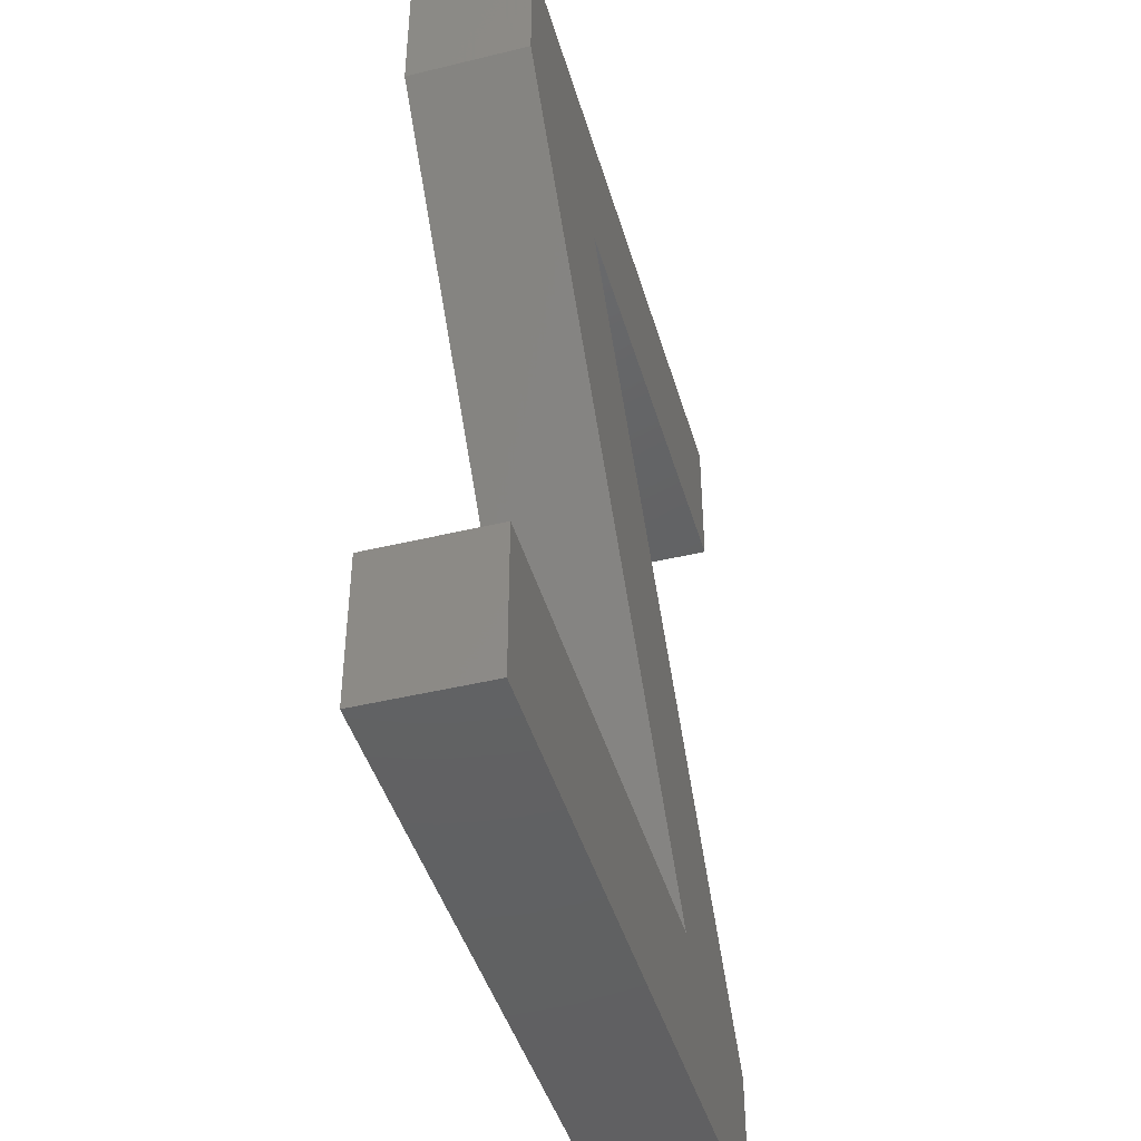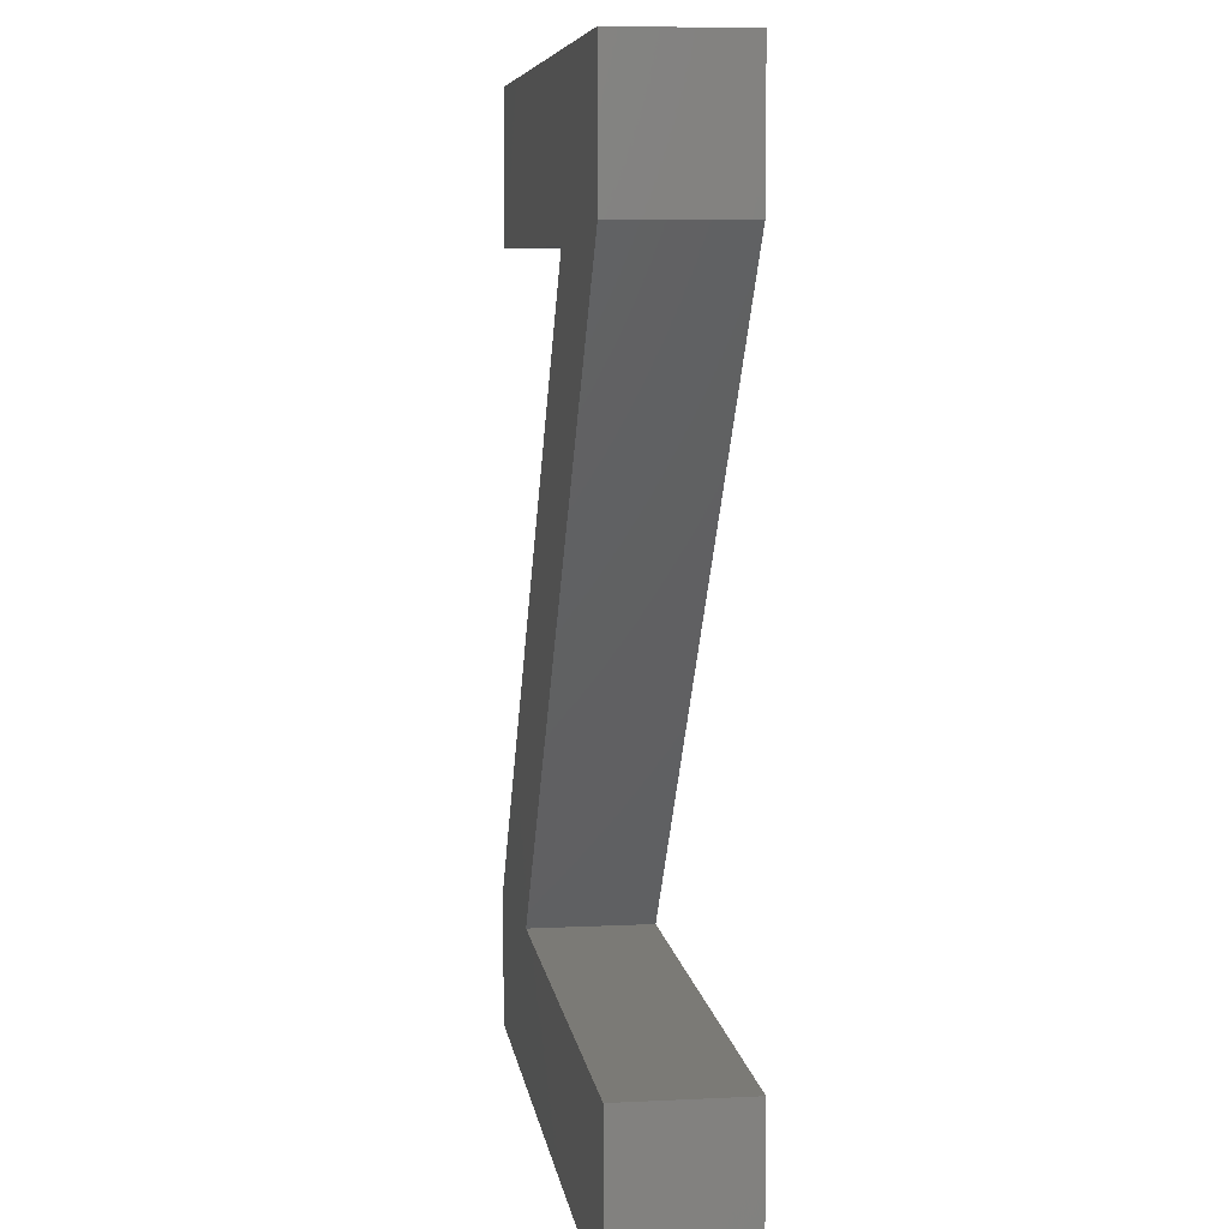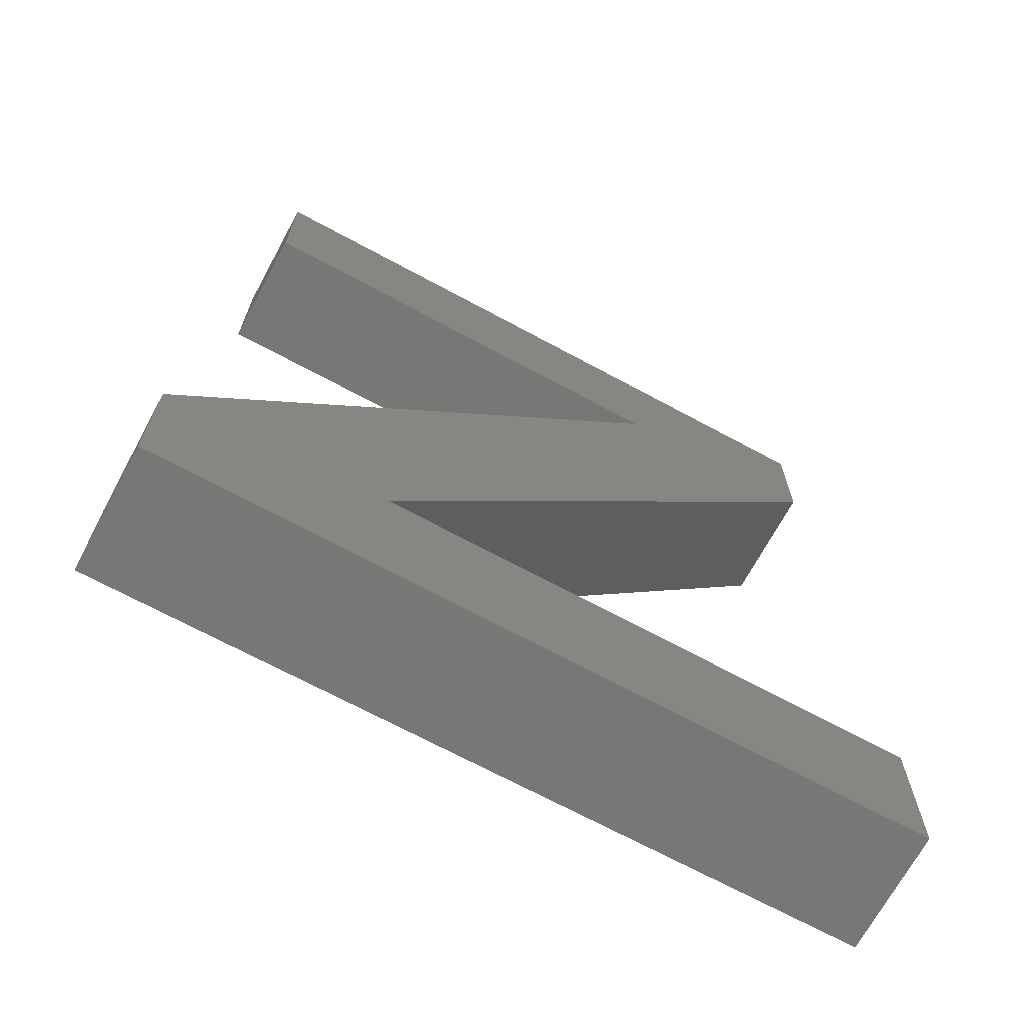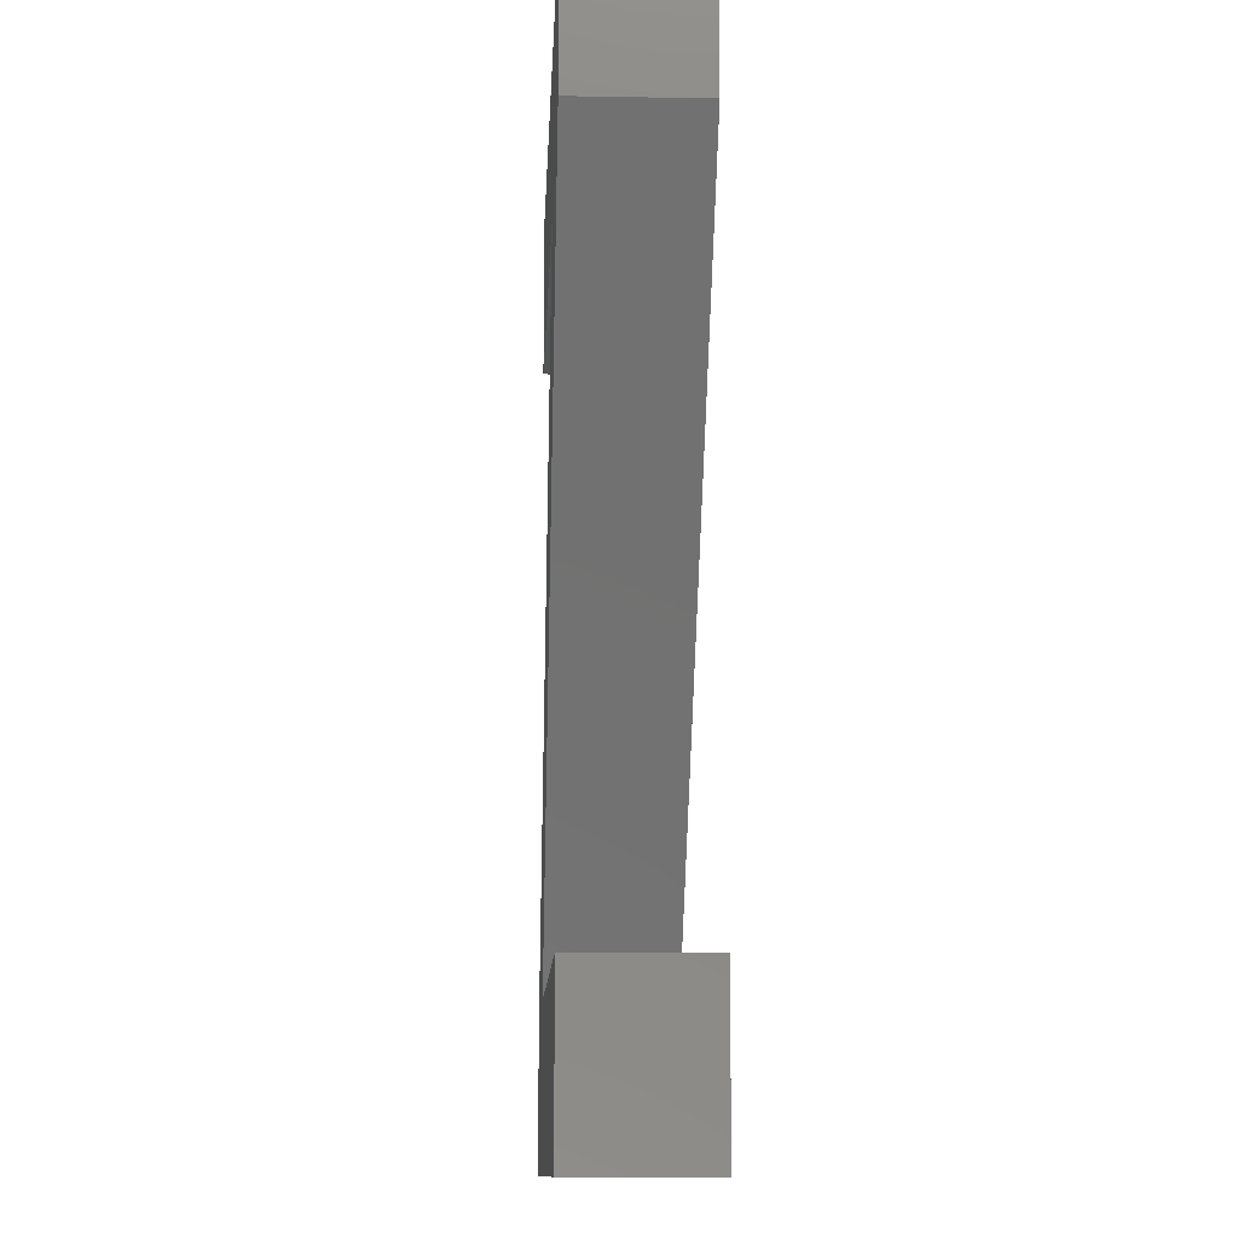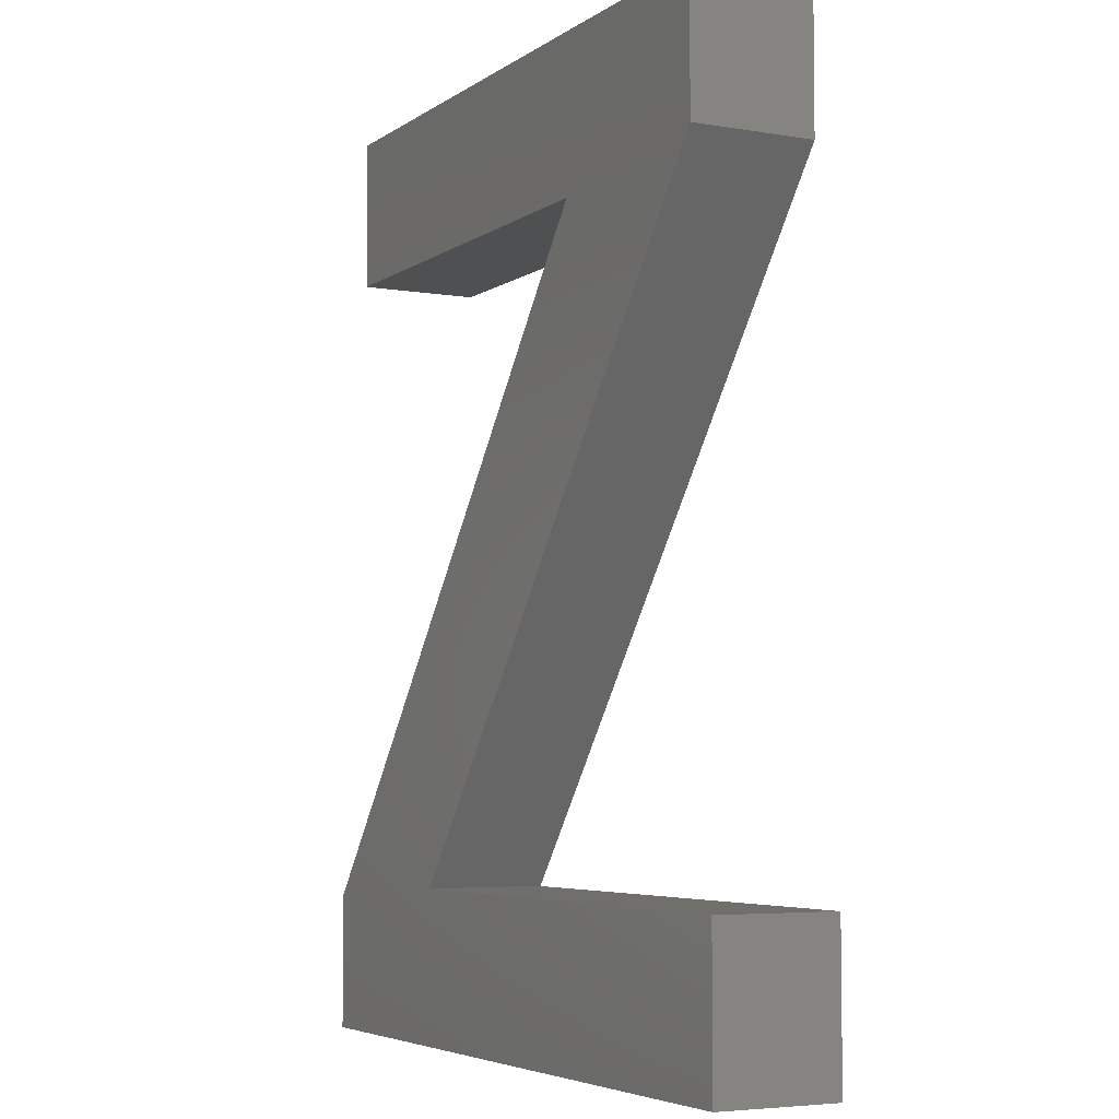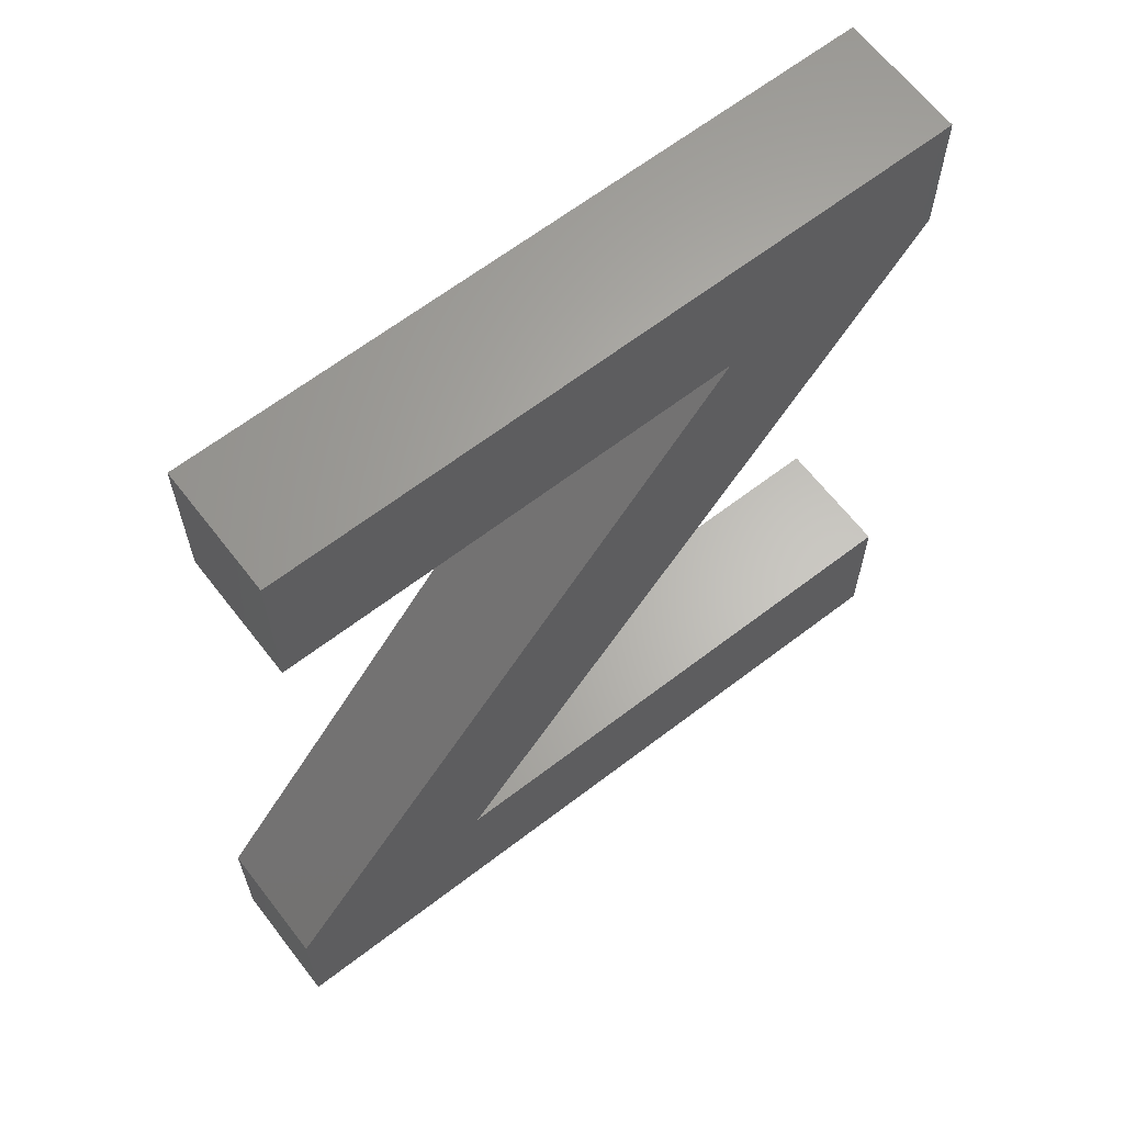
<metadata>
{"format":"stl","ext":"stl","renderer":"f3d","projection":"perspective","resolution":1024,"background":"white","views":[{"elev":-44.0,"azim":105.9,"up":"+Y"},{"elev":7.4,"azim":82.0,"up":"+Y"},{"elev":-69.4,"azim":-28.4,"up":"+Y"},{"elev":-11.5,"azim":87.5,"up":"+Y"},{"elev":-5.1,"azim":62.3,"up":"+Y"},{"elev":64.4,"azim":-37.7,"up":"+Y"}]}
</metadata>
<code>
# stl→obj: 20 verts, 36 faces
v 32.33 0 0
v 10.55 6.266 0
v 32.33 6.266 0
v 1.655 0 0
v 31.22 32.66 0
v 22.32 31.95 0
v 31.22 38.22 0
v 1.655 5.669 0
v 3.716 38.22 0
v 3.716 31.95 0
v 31.22 38.22 5
v 22.32 31.95 5
v 31.22 32.66 5
v 3.716 38.22 5
v 3.716 31.95 5
v 10.55 6.266 5
v 1.655 5.669 5
v 32.33 0 5
v 32.33 6.266 5
v 1.655 0 5
f 1 2 3
f 2 1 4
f 5 6 7
f 2 6 5
f 8 2 4
f 2 8 6
f 9 6 10
f 6 9 7
f 11 12 13
f 14 12 11
f 12 14 15
f 12 16 13
f 16 12 17
f 16 18 19
f 20 16 17
f 16 20 18
f 3 16 19
f 16 3 2
f 16 5 13
f 5 16 2
f 13 7 11
f 7 13 5
f 7 14 11
f 14 7 9
f 10 14 9
f 14 10 15
f 10 12 15
f 12 10 6
f 8 12 6
f 12 8 17
f 4 17 8
f 17 4 20
f 4 18 20
f 18 4 1
f 18 3 19
f 3 18 1

</code>
